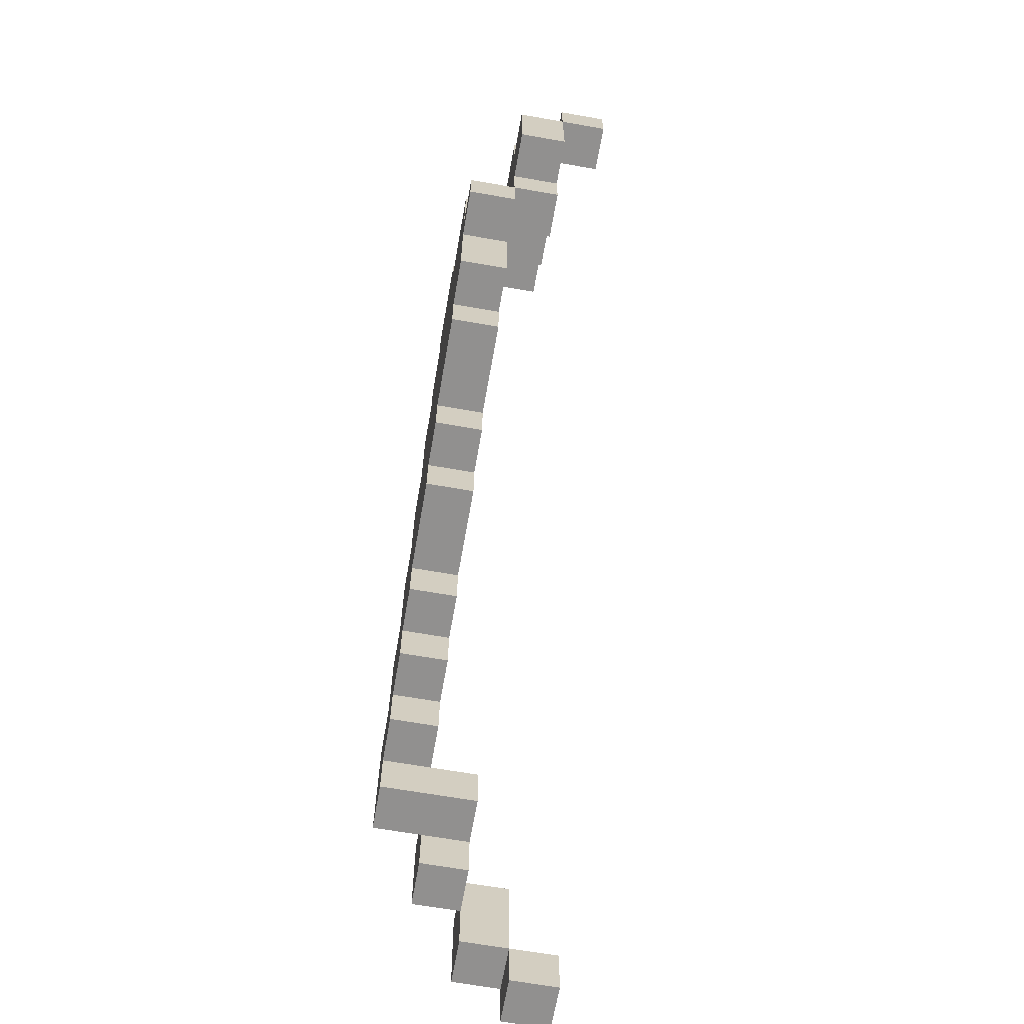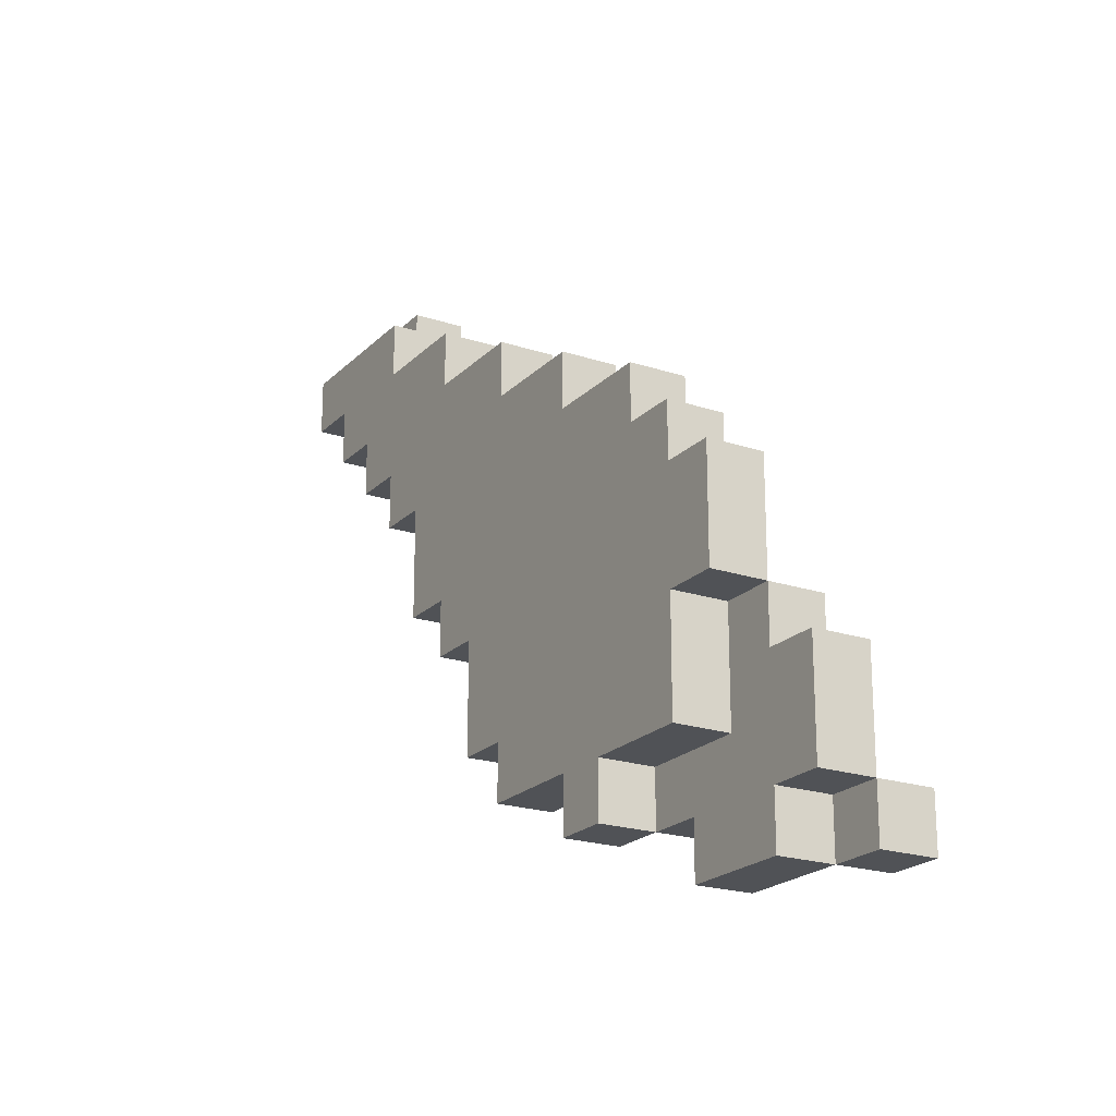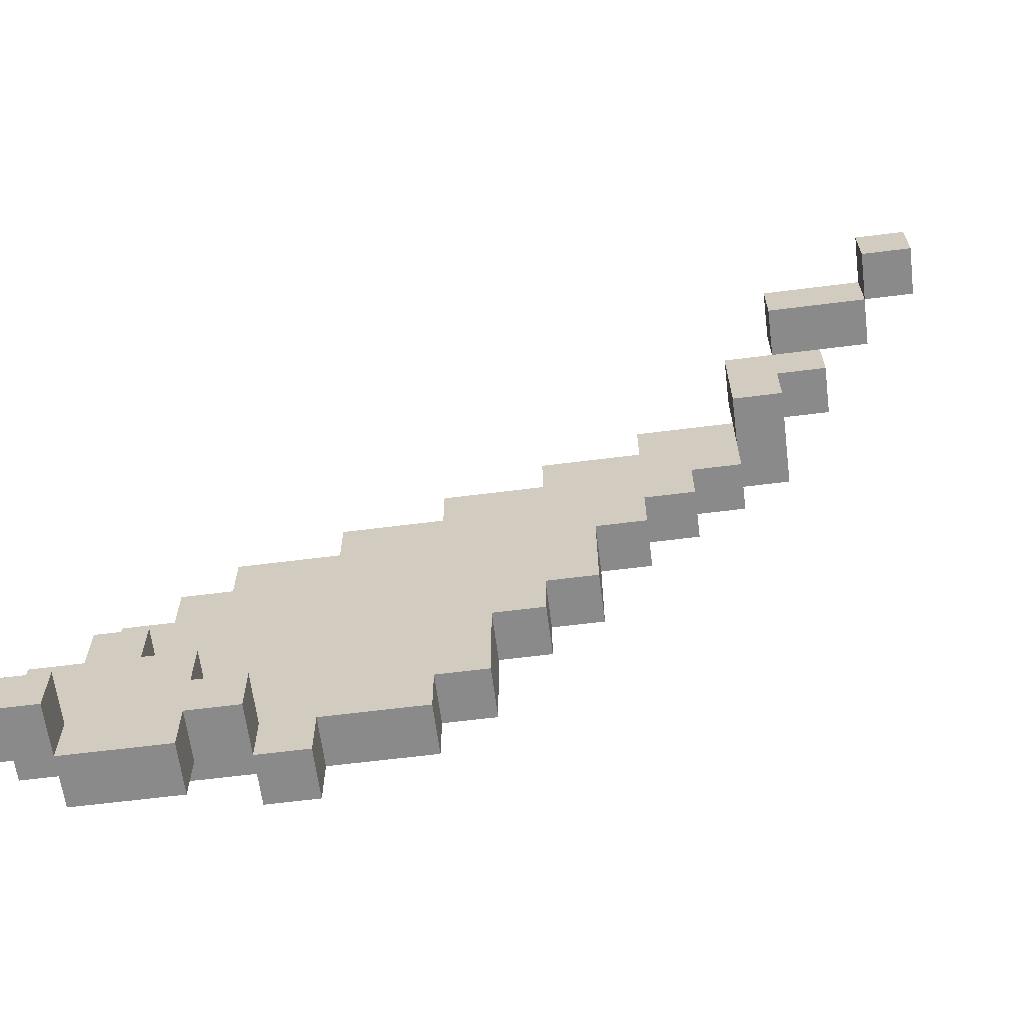
<metadata>
{"format":"obj","ext":"obj","renderer":"f3d","projection":"perspective","resolution":1024,"background":"white","views":[{"elev":-65.7,"azim":170.0,"up":"+Y"},{"elev":-20.9,"azim":149.2,"up":"+Z"},{"elev":-63.6,"azim":-82.7,"up":"+Z"}]}
</metadata>
<code>
o
v -0.2 0 0.7
v -0.2 0 0.6
v -0.2 0.1 0.7
v -0.2 0.1 0.6
v -0.1 0.1 0.7
v -0.1 0.1 0.6
v -0.1 0.3 0.7
v -0.1 0.3 0.6
v -0.1 1.6 -0.6
v -0.1 1.6 -0.7
v -0.1 1.7 -0.6
v -0.1 1.7 -0.7
v 0 0.2 0.6
v 0 0.2 0.5
v 0 0.3 0.6
v 0 0.3 0.5
v 0 0.3 0.4
v 0 0.4 0.6
v 0 0.4 0.4
v 0 1.3 -0.5
v 0 1.3 -0.6
v 0 1.4 -0.4
v 0 1.4 -0.5
v 0 1.4 -0.6
v 0 1.4 -0.7
v 0 1.5 -0.3
v 0 1.5 -0.4
v 0 1.5 -0.5
v 0 1.5 -0.6
v 0 1.6 -0.3
v 0 1.6 -0.4
v 0 1.6 -0.5
v 0 1.6 -0.6
v 0 1.6 -0.7
v 0 1.7 -0.4
v 0 1.7 -0.6
v 0.1 0.4 0.5
v 0.1 0.4 0.4
v 0.1 0.4 0.3
v 0.1 0.5 0.5
v 0.1 0.5 0.4
v 0.1 0.5 0.3
v 0.1 0.5 0.2
v 0.1 0.6 0.5
v 0.1 0.6 0.4
v 0.1 0.6 0.3
v 0.1 0.6 0.2
v 0.1 0.6 0.1
v 0.1 0.7 0.3
v 0.1 0.7 0.2
v 0.1 0.7 0.1
v 0.1 0.7 0
v 0.1 0.7 -0.1
v 0.1 0.8 0.4
v 0.1 0.8 0.3
v 0.1 0.8 0.2
v 0.1 0.8 0.1
v 0.1 0.8 0
v 0.1 0.8 -0.1
v 0.1 0.8 -0.2
v 0.1 0.9 0.3
v 0.1 0.9 0.2
v 0.1 0.9 0.1
v 0.1 0.9 0
v 0.1 0.9 -0.2
v 0.1 0.9 -0.4
v 0.1 1 0.3
v 0.1 1 0.2
v 0.1 1 0.1
v 0.1 1 0
v 0.1 1 -0.1
v 0.1 1 -0.2
v 0.1 1 -0.4
v 0.1 1 -0.5
v 0.1 1.1 -0.1
v 0.1 1.1 -0.2
v 0.1 1.1 -0.4
v 0.1 1.1 -0.5
v 0.1 1.2 0.2
v 0.1 1.2 0.1
v 0.1 1.2 -0.1
v 0.1 1.2 -0.2
v 0.1 1.2 -0.3
v 0.1 1.2 -0.4
v 0.1 1.2 -0.5
v 0.1 1.2 -0.6
v 0.1 1.3 -0.2
v 0.1 1.3 -0.3
v 0.1 1.3 -0.4
v 0.1 1.3 -0.5
v 0.1 1.3 -0.6
v 0.1 1.4 0.1
v 0.1 1.4 0
v 0.1 1.4 -0.3
v 0.1 1.4 -0.4
v 0.1 1.4 -0.5
v 0.1 1.5 0
v 0.1 1.5 -0.1
v 0.1 1.5 -0.3
v 0.1 1.5 -0.4
v 0.1 1.6 -0.1
v 0.1 1.6 -0.3
v -0.1 0 0.7
v -0.1 0 0.6
v -0.1 0.1 0.7
v -0.1 0.1 0.6
v 0 0.1 0.7
v 0 0.1 0.6
v 0 0.2 0.6
v 0 0.3 0.7
v 0 0.3 0.6
v 0 1.6 -0.6
v 0 1.6 -0.7
v 0 1.7 -0.6
v 0 1.7 -0.7
v 0.1 0.2 0.6
v 0.1 0.2 0.5
v 0.1 0.3 0.5
v 0.1 0.4 0.6
v 0.1 0.4 0.5
v 0.1 1.3 -0.5
v 0.1 1.3 -0.6
v 0.1 1.4 -0.6
v 0.1 1.4 -0.7
v 0.1 1.5 -0.3
v 0.1 1.5 -0.5
v 0.1 1.5 -0.6
v 0.1 1.6 -0.3
v 0.1 1.6 -0.4
v 0.1 1.6 -0.5
v 0.1 1.6 -0.6
v 0.1 1.6 -0.7
v 0.1 1.7 -0.4
v 0.1 1.7 -0.6
v 0.2 0.3 0.5
v 0.2 0.3 0.4
v 0.2 0.4 0.5
v 0.2 0.4 0.4
v 0.2 0.4 0.3
v 0.2 0.5 0.5
v 0.2 0.5 0.4
v 0.2 0.5 0.3
v 0.2 0.5 0.2
v 0.2 0.6 0.5
v 0.2 0.6 0.4
v 0.2 0.6 0.3
v 0.2 0.6 0.2
v 0.2 0.6 0.1
v 0.2 0.7 0.3
v 0.2 0.7 0.2
v 0.2 0.7 0.1
v 0.2 0.7 0
v 0.2 0.7 -0.1
v 0.2 0.8 0.4
v 0.2 0.8 0.3
v 0.2 0.8 0.2
v 0.2 0.8 0.1
v 0.2 0.8 0
v 0.2 0.8 -0.1
v 0.2 0.8 -0.2
v 0.2 0.9 0.3
v 0.2 0.9 0.2
v 0.2 0.9 0.1
v 0.2 0.9 0
v 0.2 0.9 -0.2
v 0.2 0.9 -0.4
v 0.2 1 0.3
v 0.2 1 0.2
v 0.2 1 0.1
v 0.2 1 0
v 0.2 1 -0.1
v 0.2 1 -0.2
v 0.2 1 -0.4
v 0.2 1 -0.5
v 0.2 1.1 -0.1
v 0.2 1.1 -0.2
v 0.2 1.1 -0.4
v 0.2 1.1 -0.5
v 0.2 1.2 0.2
v 0.2 1.2 0.1
v 0.2 1.2 -0.1
v 0.2 1.2 -0.2
v 0.2 1.2 -0.3
v 0.2 1.2 -0.4
v 0.2 1.2 -0.5
v 0.2 1.2 -0.6
v 0.2 1.3 -0.2
v 0.2 1.3 -0.3
v 0.2 1.3 -0.4
v 0.2 1.3 -0.5
v 0.2 1.3 -0.6
v 0.2 1.4 0.1
v 0.2 1.4 0
v 0.2 1.4 -0.3
v 0.2 1.4 -0.4
v 0.2 1.5 0
v 0.2 1.5 -0.1
v 0.2 1.5 -0.3
v 0.2 1.5 -0.5
v 0.2 1.6 -0.1
v 0.2 1.6 -0.3
v -0.2 0 0.7
v -0.2 0.1 0.7
v -0.1 0 0.7
v -0.1 0.1 0.7
v -0.1 0.3 0.7
v 0 0.1 0.7
v 0 0.3 0.7
v 0 0.2 0.6
v 0 0.3 0.6
v 0 0.4 0.6
v 0.1 0.2 0.6
v 0.1 0.4 0.6
v 0.1 0.3 0.5
v 0.1 0.4 0.5
v 0.1 0.5 0.5
v 0.1 0.6 0.5
v 0.2 0.3 0.5
v 0.2 0.4 0.5
v 0.2 0.5 0.5
v 0.2 0.6 0.5
v 0.1 0.6 0.4
v 0.1 0.8 0.4
v 0.2 0.6 0.4
v 0.2 0.8 0.4
v 0.1 0.8 0.3
v 0.1 0.9 0.3
v 0.1 1 0.3
v 0.2 0.8 0.3
v 0.2 0.9 0.3
v 0.2 1 0.3
v 0.1 1 0.2
v 0.1 1.2 0.2
v 0.2 1 0.2
v 0.2 1.2 0.2
v 0.1 1.2 0.1
v 0.1 1.4 0.1
v 0.2 1.2 0.1
v 0.2 1.4 0.1
v 0.1 1.4 0
v 0.1 1.5 0
v 0.2 1.4 0
v 0.2 1.5 0
v 0.1 1.5 -0.1
v 0.1 1.6 -0.1
v 0.2 1.5 -0.1
v 0.2 1.6 -0.1
v 0 1.5 -0.3
v 0 1.6 -0.3
v 0.1 1.5 -0.3
v 0.1 1.6 -0.3
v 0 1.4 -0.4
v 0 1.5 -0.4
v 0 1.6 -0.4
v 0 1.7 -0.4
v 0.1 1.4 -0.4
v 0.1 1.5 -0.4
v 0.1 1.6 -0.4
v 0.1 1.7 -0.4
v 0 1.3 -0.5
v 0 1.4 -0.5
v 0.1 1.3 -0.5
v 0.1 1.4 -0.5
v -0.1 1.6 -0.6
v -0.1 1.7 -0.6
v 0 1.6 -0.6
v 0 1.7 -0.6
v -0.2 0 0.6
v -0.2 0.1 0.6
v -0.1 0 0.6
v -0.1 0.1 0.6
v -0.1 0.3 0.6
v 0 0.1 0.6
v 0 0.2 0.6
v 0 0.3 0.6
v 0 0.2 0.5
v 0 0.3 0.5
v 0.1 0.2 0.5
v 0.1 0.3 0.5
v 0 0.3 0.4
v 0 0.4 0.4
v 0.1 0.4 0.4
v 0.2 0.3 0.4
v 0.2 0.4 0.4
v 0.1 0.4 0.3
v 0.1 0.5 0.3
v 0.2 0.4 0.3
v 0.2 0.5 0.3
v 0.1 0.5 0.2
v 0.1 0.6 0.2
v 0.2 0.5 0.2
v 0.2 0.6 0.2
v 0.1 0.6 0.1
v 0.1 0.7 0.1
v 0.2 0.6 0.1
v 0.2 0.7 0.1
v 0.1 0.7 -0.1
v 0.1 0.8 -0.1
v 0.2 0.7 -0.1
v 0.2 0.8 -0.1
v 0.1 0.8 -0.2
v 0.1 0.9 -0.2
v 0.2 0.8 -0.2
v 0.2 0.9 -0.2
v 0.1 1.5 -0.3
v 0.1 1.6 -0.3
v 0.2 1.5 -0.3
v 0.2 1.6 -0.3
v 0.1 0.9 -0.4
v 0.1 1 -0.4
v 0.2 0.9 -0.4
v 0.2 1 -0.4
v 0.1 1 -0.5
v 0.1 1.1 -0.5
v 0.1 1.2 -0.5
v 0.1 1.3 -0.5
v 0.1 1.5 -0.5
v 0.2 1 -0.5
v 0.2 1.1 -0.5
v 0.2 1.2 -0.5
v 0.2 1.3 -0.5
v 0.2 1.5 -0.5
v 0 1.3 -0.6
v 0 1.4 -0.6
v 0 1.6 -0.6
v 0 1.7 -0.6
v 0.1 1.2 -0.6
v 0.1 1.3 -0.6
v 0.1 1.4 -0.6
v 0.1 1.6 -0.6
v 0.1 1.7 -0.6
v 0.2 1.2 -0.6
v 0.2 1.3 -0.6
v -0.1 1.6 -0.7
v -0.1 1.7 -0.7
v 0 1.4 -0.7
v 0 1.6 -0.7
v 0 1.7 -0.7
v 0.1 1.4 -0.7
v 0.1 1.6 -0.7
v -0.2 0 0.7
v -0.1 0 0.7
v -0.2 0 0.6
v -0.1 0 0.6
v -0.1 0.1 0.7
v 0 0.1 0.7
v -0.1 0.1 0.6
v 0 0.1 0.6
v 0 0.2 0.6
v 0.1 0.2 0.6
v 0 0.2 0.5
v 0.1 0.2 0.5
v 0 0.3 0.5
v 0.1 0.3 0.5
v 0.2 0.3 0.5
v 0 0.3 0.4
v 0.2 0.3 0.4
v 0.1 0.4 0.4
v 0.2 0.4 0.4
v 0.1 0.4 0.3
v 0.2 0.4 0.3
v 0.1 0.5 0.3
v 0.2 0.5 0.3
v 0.1 0.5 0.2
v 0.2 0.5 0.2
v 0.1 0.6 0.2
v 0.2 0.6 0.2
v 0.1 0.6 0.1
v 0.2 0.6 0.1
v 0.1 0.7 0.1
v 0.2 0.7 0.1
v 0.1 0.7 0
v 0.2 0.7 0
v 0.1 0.7 -0.1
v 0.2 0.7 -0.1
v 0.1 0.8 -0.1
v 0.2 0.8 -0.1
v 0.1 0.8 -0.2
v 0.2 0.8 -0.2
v 0.1 0.9 -0.2
v 0.2 0.9 -0.2
v 0.1 0.9 -0.4
v 0.2 0.9 -0.4
v 0.1 1 -0.4
v 0.2 1 -0.4
v 0.1 1 -0.5
v 0.2 1 -0.5
v 0.1 1.2 -0.5
v 0.2 1.2 -0.5
v 0.1 1.2 -0.6
v 0.2 1.2 -0.6
v 0 1.3 -0.5
v 0.1 1.3 -0.5
v 0 1.3 -0.6
v 0.1 1.3 -0.6
v 0 1.4 -0.4
v 0.1 1.4 -0.4
v 0 1.4 -0.5
v 0.1 1.4 -0.5
v 0 1.4 -0.6
v 0.1 1.4 -0.6
v 0 1.4 -0.7
v 0.1 1.4 -0.7
v 0 1.5 -0.3
v 0.1 1.5 -0.3
v 0 1.5 -0.4
v 0.1 1.5 -0.4
v -0.1 1.6 -0.6
v 0 1.6 -0.6
v -0.1 1.6 -0.7
v 0 1.6 -0.7
v -0.2 0.1 0.7
v -0.1 0.1 0.7
v -0.2 0.1 0.6
v -0.1 0.1 0.6
v -0.1 0.3 0.7
v 0 0.3 0.7
v -0.1 0.3 0.6
v 0 0.3 0.6
v 0 0.4 0.6
v 0.1 0.4 0.6
v 0.1 0.4 0.5
v 0 0.4 0.4
v 0.1 0.4 0.4
v 0.1 0.6 0.5
v 0.2 0.6 0.5
v 0.1 0.6 0.4
v 0.2 0.6 0.4
v 0.1 0.8 0.4
v 0.2 0.8 0.4
v 0.1 0.8 0.3
v 0.2 0.8 0.3
v 0.1 1 0.3
v 0.2 1 0.3
v 0.1 1 0.2
v 0.2 1 0.2
v 0.1 1.2 0.2
v 0.2 1.2 0.2
v 0.1 1.2 0.1
v 0.2 1.2 0.1
v 0.1 1.3 -0.5
v 0.2 1.3 -0.5
v 0.1 1.3 -0.6
v 0.2 1.3 -0.6
v 0.1 1.4 0.1
v 0.2 1.4 0.1
v 0.1 1.4 0
v 0.2 1.4 0
v 0.1 1.5 0
v 0.2 1.5 0
v 0.1 1.5 -0.1
v 0.2 1.5 -0.1
v 0.1 1.5 -0.3
v 0.2 1.5 -0.3
v 0.1 1.5 -0.5
v 0.2 1.5 -0.5
v 0.1 1.6 -0.1
v 0.2 1.6 -0.1
v 0 1.6 -0.3
v 0.1 1.6 -0.3
v 0.2 1.6 -0.3
v 0 1.6 -0.4
v 0.1 1.6 -0.4
v 0 1.6 -0.6
v 0.1 1.6 -0.6
v 0 1.6 -0.7
v 0.1 1.6 -0.7
v 0 1.7 -0.4
v 0.1 1.7 -0.4
v -0.1 1.7 -0.6
v 0 1.7 -0.6
v 0.1 1.7 -0.6
v -0.1 1.7 -0.7
v 0 1.7 -0.7
f 3 2 1
f 4 2 3
f 7 6 5
f 8 6 7
f 11 10 9
f 12 10 11
f 15 14 13
f 16 14 15
f 18 16 15
f 18 17 16
f 19 17 18
f 23 21 20
f 24 21 23
f 27 23 22
f 28 25 24
f 28 24 23
f 28 23 27
f 29 25 28
f 30 27 26
f 30 28 27
f 31 28 30
f 32 29 28
f 32 28 31
f 33 25 29
f 33 29 32
f 34 25 33
f 35 32 31
f 35 33 32
f 36 33 35
f 40 38 37
f 41 39 38
f 41 38 40
f 42 39 41
f 44 41 40
f 45 42 41
f 45 41 44
f 46 43 42
f 46 42 45
f 47 43 46
f 49 46 45
f 49 47 46
f 50 48 47
f 50 47 49
f 51 48 50
f 54 49 45
f 54 50 49
f 55 50 54
f 56 51 50
f 56 50 55
f 57 52 51
f 57 51 56
f 58 53 52
f 58 52 57
f 59 53 58
f 61 56 55
f 62 57 56
f 62 56 61
f 63 60 59
f 63 57 62
f 63 59 58
f 63 58 57
f 64 60 63
f 65 60 64
f 67 62 61
f 68 63 62
f 68 62 67
f 69 64 63
f 69 63 68
f 70 66 65
f 70 64 69
f 70 65 64
f 71 66 70
f 72 66 71
f 73 66 72
f 75 71 70
f 75 72 71
f 76 73 72
f 76 72 75
f 77 74 73
f 77 73 76
f 78 74 77
f 79 69 68
f 79 70 69
f 80 70 79
f 81 76 75
f 81 75 70
f 82 77 76
f 82 76 81
f 83 77 82
f 84 78 77
f 84 77 83
f 85 78 84
f 87 83 82
f 87 82 81
f 88 85 84
f 88 83 87
f 88 86 85
f 88 84 83
f 89 86 88
f 90 86 89
f 91 86 90
f 92 70 80
f 93 81 70
f 93 70 92
f 94 88 87
f 94 89 88
f 95 90 89
f 95 89 94
f 96 90 95
f 97 81 93
f 98 87 81
f 98 81 97
f 98 95 94
f 98 94 87
f 99 95 98
f 100 95 99
f 101 99 98
f 102 99 101
f 103 104 105
f 105 104 106
f 107 108 109
f 107 109 110
f 110 109 111
f 112 113 114
f 114 113 115
f 116 117 118
f 116 118 119
f 119 118 120
f 121 122 123
f 121 123 126
f 123 124 126
f 126 124 127
f 125 126 128
f 128 126 129
f 126 127 130
f 129 126 130
f 127 124 131
f 130 127 131
f 131 124 132
f 129 130 133
f 130 131 133
f 133 131 134
f 135 136 137
f 137 136 138
f 137 138 140
f 138 139 141
f 140 138 141
f 141 139 142
f 140 141 144
f 141 142 145
f 144 141 145
f 142 143 146
f 145 142 146
f 146 143 147
f 145 146 149
f 146 147 149
f 147 148 150
f 149 147 150
f 150 148 151
f 145 149 154
f 149 150 154
f 154 150 155
f 150 151 156
f 155 150 156
f 151 152 157
f 156 151 157
f 152 153 158
f 157 152 158
f 158 153 159
f 155 156 161
f 156 157 162
f 161 156 162
f 159 160 163
f 162 157 163
f 158 159 163
f 157 158 163
f 163 160 164
f 164 160 165
f 161 162 167
f 162 163 168
f 167 162 168
f 163 164 169
f 168 163 169
f 165 166 170
f 169 164 170
f 164 165 170
f 170 166 171
f 171 166 172
f 172 166 173
f 170 171 175
f 171 172 175
f 172 173 176
f 175 172 176
f 173 174 177
f 176 173 177
f 177 174 178
f 168 169 179
f 169 170 179
f 179 170 180
f 175 176 181
f 170 175 181
f 176 177 182
f 181 176 182
f 182 177 183
f 177 178 184
f 183 177 184
f 184 178 185
f 182 183 187
f 181 182 187
f 184 185 188
f 187 183 188
f 185 186 188
f 183 184 188
f 188 186 189
f 189 186 190
f 190 186 191
f 180 170 192
f 170 181 193
f 192 170 193
f 187 188 194
f 188 189 194
f 189 190 195
f 194 189 195
f 193 181 196
f 181 187 197
f 196 181 197
f 194 195 197
f 187 194 197
f 197 195 198
f 195 190 199
f 198 195 199
f 197 198 200
f 200 198 201
f 204 203 202
f 205 203 204
f 207 206 205
f 208 206 207
f 212 210 209
f 212 211 210
f 213 211 212
f 218 215 214
f 219 216 215
f 219 215 218
f 220 217 216
f 220 216 219
f 221 217 220
f 224 223 222
f 225 223 224
f 229 227 226
f 230 228 227
f 230 227 229
f 231 228 230
f 234 233 232
f 235 233 234
f 238 237 236
f 239 237 238
f 242 241 240
f 243 241 242
f 246 245 244
f 247 245 246
f 250 249 248
f 251 249 250
f 256 253 252
f 257 253 256
f 258 255 254
f 259 255 258
f 262 261 260
f 263 261 262
f 266 265 264
f 267 265 266
f 268 269 270
f 270 269 271
f 271 272 273
f 273 272 274
f 274 272 275
f 276 277 278
f 278 277 279
f 280 281 282
f 280 282 283
f 283 282 284
f 285 286 287
f 287 286 288
f 289 290 291
f 291 290 292
f 293 294 295
f 295 294 296
f 297 298 299
f 299 298 300
f 301 302 303
f 303 302 304
f 305 306 307
f 307 306 308
f 309 310 311
f 311 310 312
f 313 314 318
f 314 315 319
f 318 314 319
f 319 315 320
f 316 317 321
f 321 317 322
f 323 324 328
f 328 324 329
f 325 326 330
f 330 326 331
f 327 328 332
f 332 328 333
f 334 335 337
f 337 335 338
f 336 337 339
f 339 337 340
f 343 342 341
f 344 342 343
f 347 346 345
f 348 346 347
f 351 350 349
f 352 350 351
f 356 354 353
f 356 355 354
f 357 355 356
f 360 359 358
f 361 359 360
f 364 363 362
f 365 363 364
f 368 367 366
f 369 367 368
f 372 371 370
f 373 371 372
f 374 373 372
f 375 373 374
f 378 377 376
f 379 377 378
f 382 381 380
f 383 381 382
f 386 385 384
f 387 385 386
f 390 389 388
f 391 389 390
f 394 393 392
f 395 393 394
f 398 397 396
f 399 397 398
f 402 401 400
f 403 401 402
f 406 405 404
f 407 405 406
f 410 409 408
f 411 409 410
f 412 413 414
f 414 413 415
f 416 417 418
f 418 417 419
f 420 421 422
f 420 422 423
f 423 422 424
f 425 426 427
f 427 426 428
f 429 430 431
f 431 430 432
f 433 434 435
f 435 434 436
f 437 438 439
f 439 438 440
f 441 442 443
f 443 442 444
f 445 446 447
f 447 446 448
f 449 450 451
f 451 450 452
f 453 454 455
f 455 454 456
f 457 458 460
f 460 458 461
f 459 460 462
f 462 460 463
f 464 465 466
f 466 465 467
f 468 469 471
f 471 469 472
f 470 471 473
f 473 471 474

</code>
